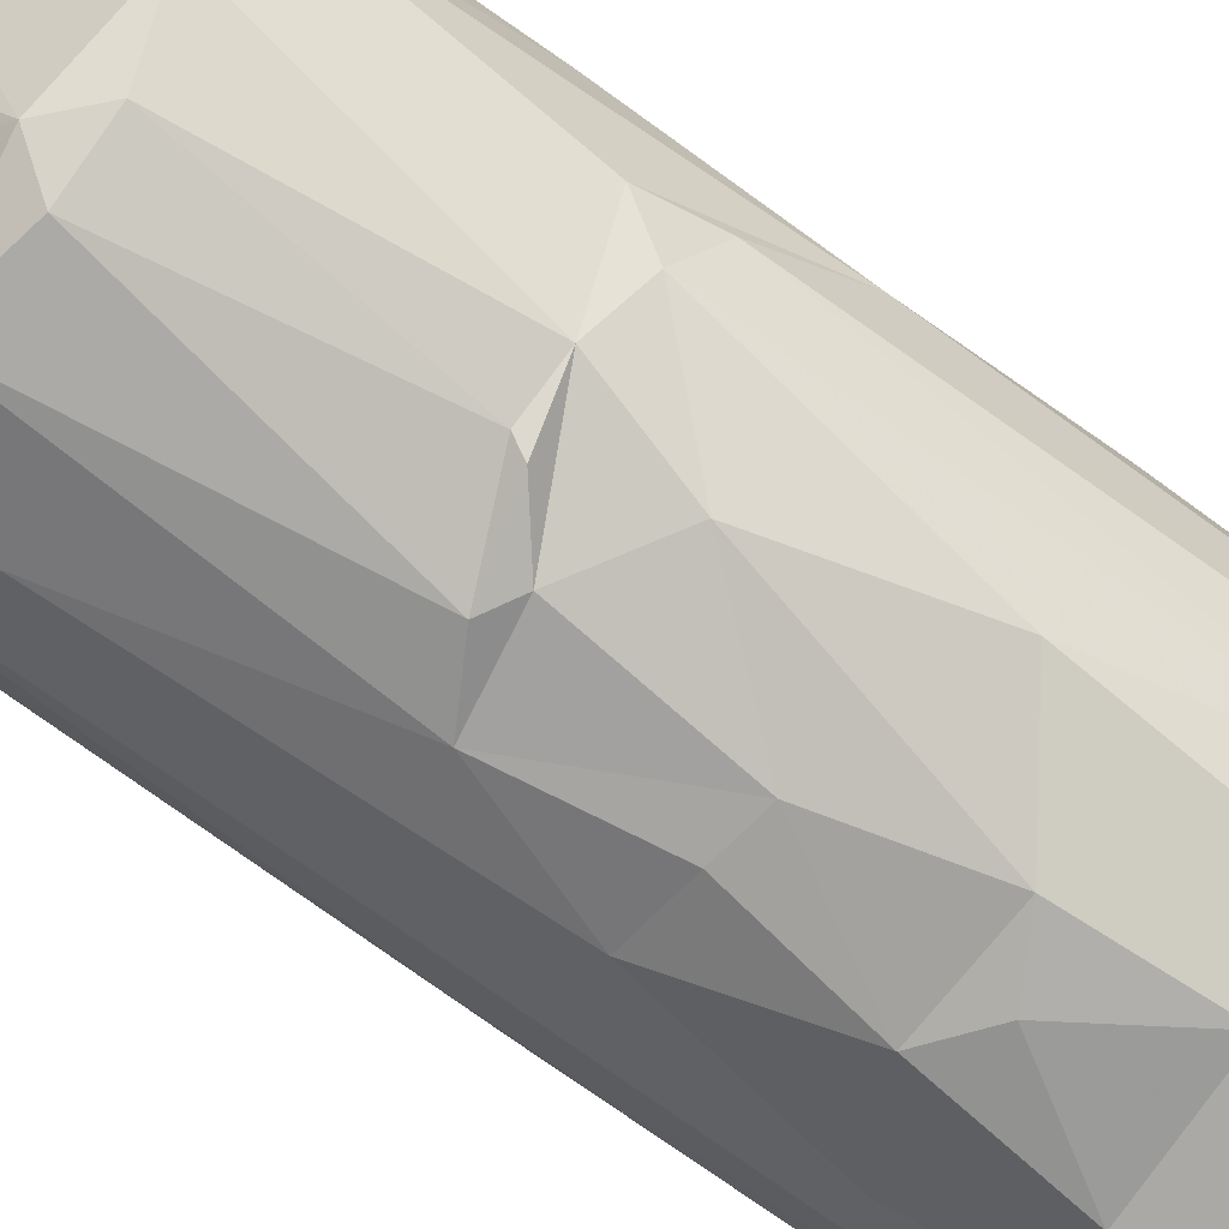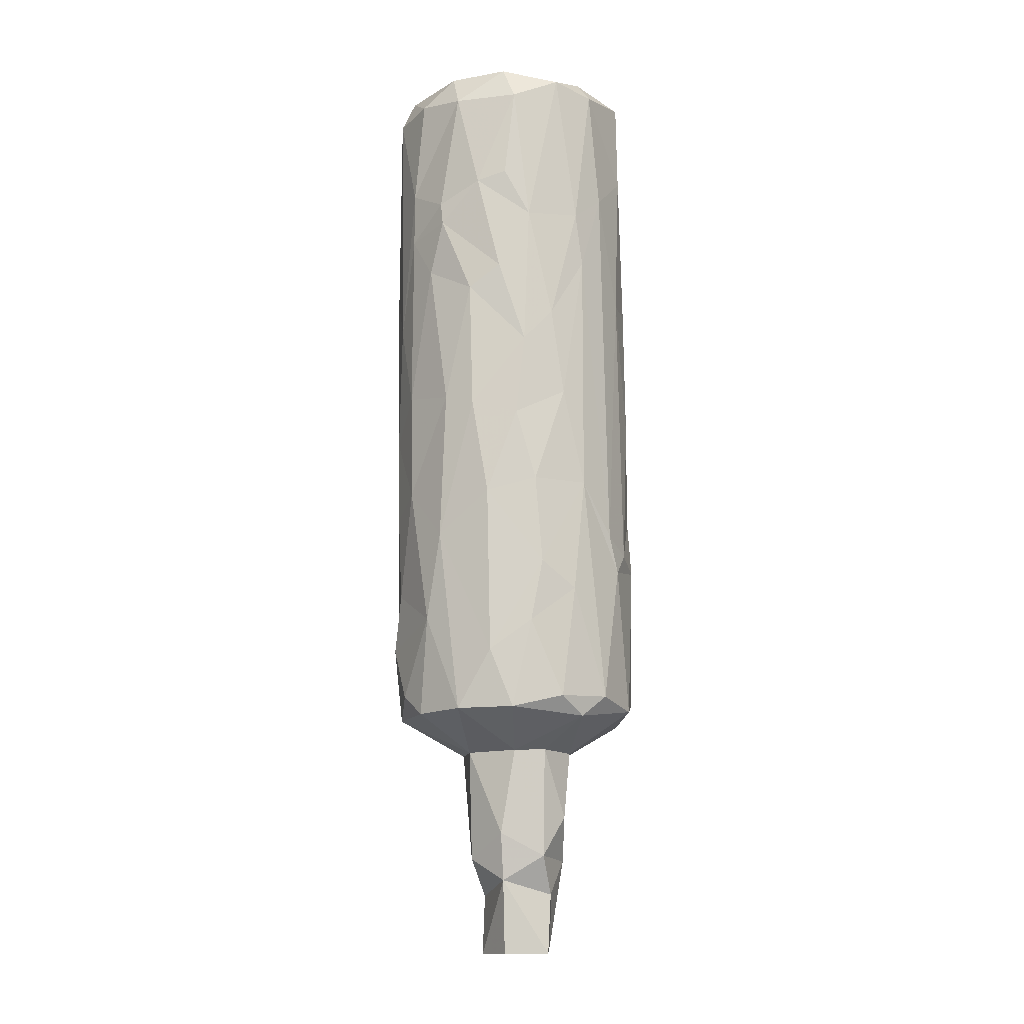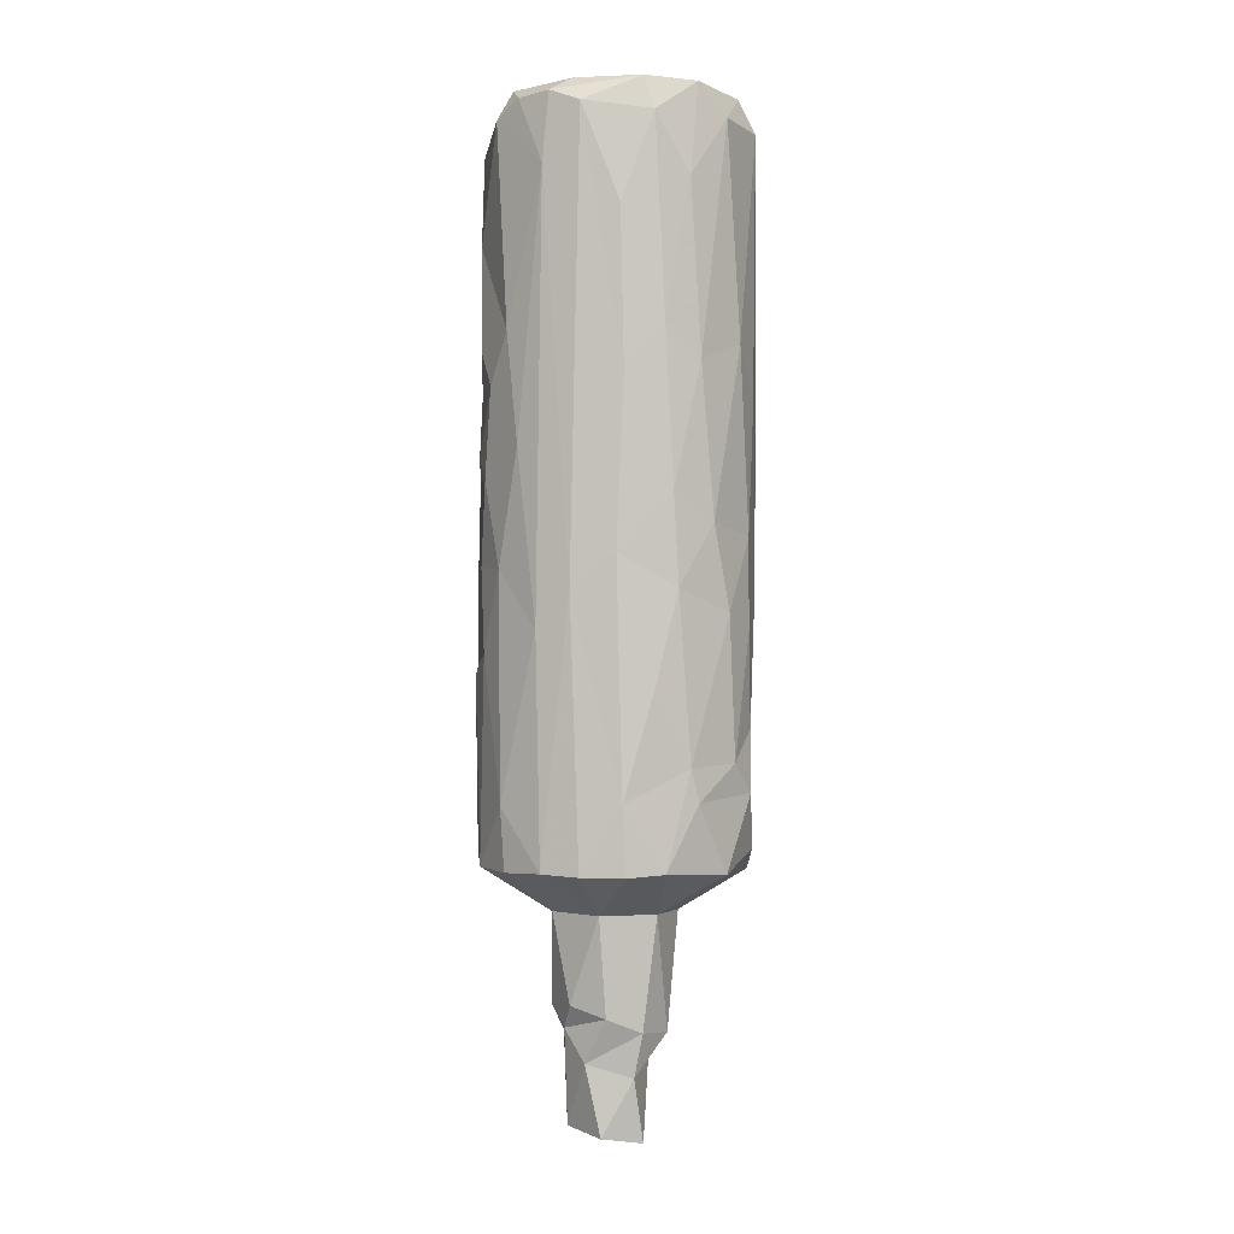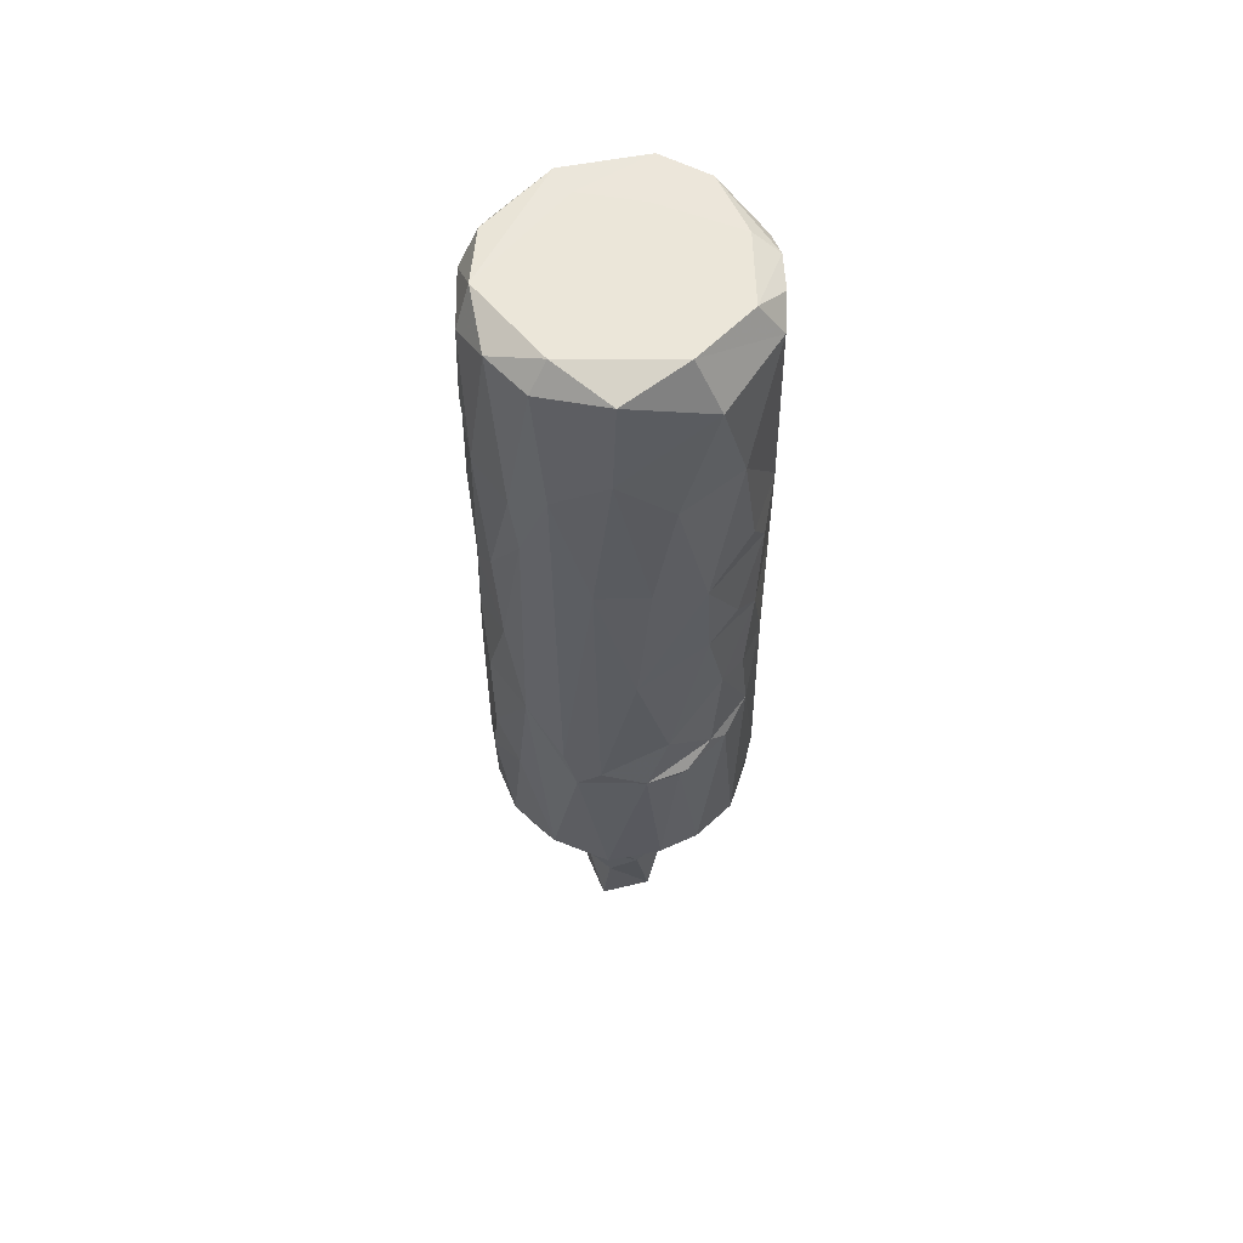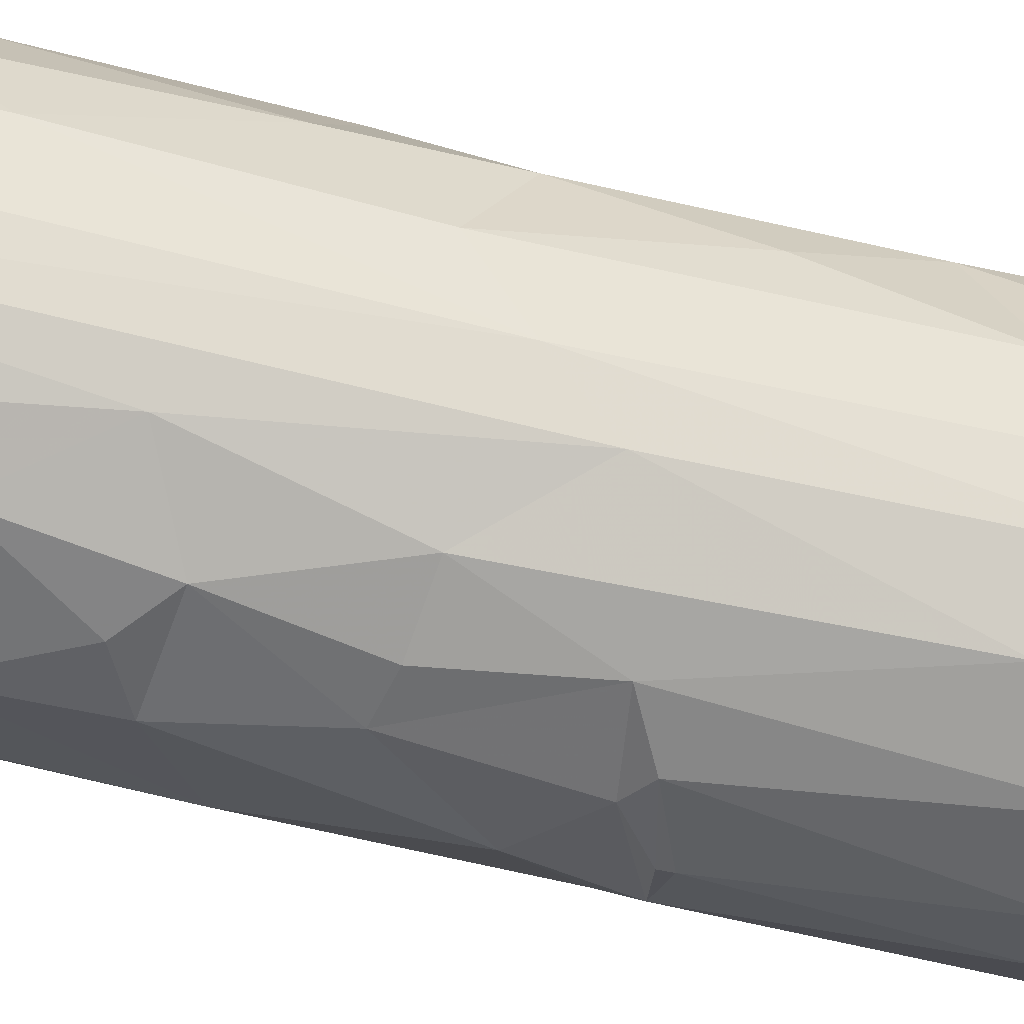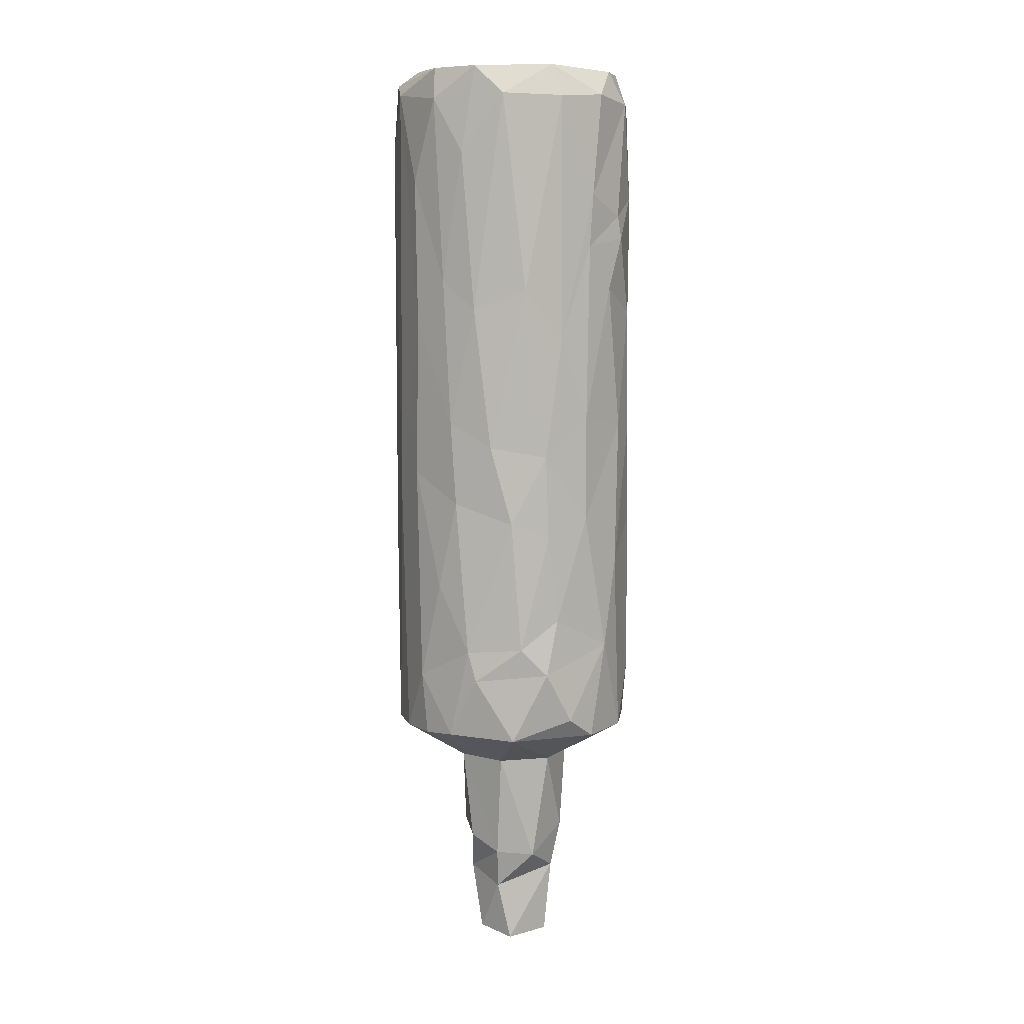
<metadata>
{"format":"obj","ext":"obj","renderer":"f3d","projection":"perspective","resolution":1024,"background":"white","views":[{"elev":-74.2,"azim":-125.2,"up":"+Y"},{"elev":-12.3,"azim":-126.9,"up":"+Z"},{"elev":-2.2,"azim":83.4,"up":"+Z"},{"elev":57.1,"azim":-49.1,"up":"+Z"},{"elev":-53.3,"azim":75.2,"up":"+Y"},{"elev":6.6,"azim":136.7,"up":"+Z"}]}
</metadata>
<code>
v 0.004965 0.02077 -0.05233
v -0.02057 -0.008728 -0.02976
v -0.0101 -0.01871 0.04061
v -0.01067 0.0007003 -0.06178
v 0.0213 0.003202 -0.0276
v -0.01859 -0.01196 -0.02615
v 0.00176 0.02204 0.03381
v -0.006903 0.02151 0.03548
v -0.006222 0.02104 -0.0238
v 0.01283 -0.01671 0.06319
v -0.005157 -0.0214 0.005811
v -0.01292 0.01778 0.04288
v -0.009276 -0.02026 -0.0287
v -0.019 0.01045 0.03633
v 0.003332 -0.02165 0.02515
v 0.007341 0.02072 0.01753
v -0.02146 0.004972 -0.05322
v -0.02069 -0.002848 0.06223
v 0.0195 -0.009387 -0.01247
v -0.001875 -0.02183 -0.007478
v 0.008022 -0.002637 -0.07822
v 0.006358 -0.01699 0.06605
v -0.02046 0.004927 0.06353
v -0.01585 0.01497 0.02612
v 0.004095 0.003667 -0.09804
v -0.02067 0.006511 0.01737
v 0.02144 -0.001665 -0.04463
v -1.45e-06 0.009745 -0.06218
v -0.001368 -0.007694 -0.09601
v -0.02153 0.001321 0.03706
v -0.01682 -0.01318 0.04832
v 0.003217 -0.02181 -0.05492
v 0.005265 -0.005652 -0.08541
v 0.0003136 -0.02158 0.04261
v -0.01411 -0.01763 -0.02825
v -0.005981 0.007021 -0.07666
v -0.01823 -0.01298 -0.05487
v 0.01006 0.01946 -0.003711
v 0.003212 -0.02171 -0.008376
v -0.01317 -0.01712 0.02285
v -0.009483 0.01913 -0.05539
v 0.01347 0.01761 0.0259
v 0.01942 -0.007944 -0.05551
v 0.01091 -0.01855 -0.05532
v 0.007006 0.00322 -0.08061
v -0.003129 0.02155 -0.03894
v 0.02209 -0.001511 0.02025
v 0.01357 0.01665 -0.03873
v 0.01882 0.01028 -0.04464
v 0.007687 0.02006 -0.03353
v -0.01107 -0.01933 -0.01802
v -0.004816 -0.007958 -0.08151
v 0.001264 0.02233 0.04297
v 0.009515 0.01956 -0.01846
v 0.00994 0.01973 -0.04341
v -0.01425 0.01287 0.06583
v -0.004844 0.005672 -0.08495
v -0.005484 -0.01657 0.06624
v 0.02024 0.005018 -0.05512
v 0.01139 0.004998 0.06545
v 0.008998 -0.0198 0.06064
v -0.007322 0.02069 0.001634
v 0.009254 -0.003854 -0.06224
v -0.02047 0.008656 -0.02932
v 0.002145 0.02168 -0.01518
v 0.0006086 -0.02186 0.008882
v 0.001953 0.007735 -0.08117
v -0.01445 0.01648 -0.01651
v 0.02164 -0.002593 -0.006991
v -0.02197 0.0002243 -0.01434
v -0.004452 -0.0209 0.058
v 0.005724 0.002014 -0.08772
v -0.008484 0.005841 -0.06198
v 0.02063 0.008833 0.05016
v -0.02193 0.002481 -0.0339
v -0.0007455 -0.02234 -0.02518
v 0.01389 -0.01688 0.009551
v -0.0004484 0.02088 -0.05582
v 0.01566 -0.008452 0.06584
v 0.007849 0.02106 0.0599
v -0.01227 0.01828 2.953e-05
v -0.00363 -0.02174 -0.02335
v -0.009326 -0.00484 -0.07373
v 0.005266 -0.02137 -0.02192
v -0.003589 0.02176 0.02644
v -0.01978 0.009652 -0.01421
v -0.01844 -0.01089 0.02241
v 0.001915 -0.00851 -0.08023
v -0.01185 -0.01898 -0.05299
v -0.0095 0.0001193 -0.08065
v 0.02152 0.004803 0.02765
v -0.007626 -0.002306 -0.09778
v 0.005558 -0.02128 0.005109
v 0.01177 -0.01835 0.02748
v -0.007882 -0.01856 -0.05665
v -0.001057 0.02196 0.06063
v -0.02135 0.004301 0.002321
v -0.008545 -0.02119 -0.02718
v 0.005 -0.007938 -0.07644
v -0.01486 0.01606 -0.04521
v 0.005169 -0.003118 -0.09703
v 0.01654 0.01512 0.06017
v 0.02061 0.001757 0.06521
v 0.01741 -0.01342 0.05211
v -0.01715 0.01282 -0.05527
v -0.004541 -0.009683 -0.06212
v 0.01496 0.01562 -0.01579
v 0.01884 0.01029 0.06505
v 0.01954 0.00894 -0.03939
v -0.002027 -0.01019 -0.07687
v -0.01863 0.01125 0.01203
v 0.01421 0.01523 -0.05571
v 0.02105 0.006132 0.002313
v -0.02108 -0.006491 -0.02326
v 0.0205 -0.00796 0.06118
v 0.00744 -0.02057 0.01951
v -0.005616 -0.02165 -0.05313
v -0.02145 -0.0002267 0.0279
v 0.01657 -0.01425 -0.01856
v -0.02068 -3.97e-05 -0.05647
v -0.02196 -0.00432 -0.05293
v -0.02062 -0.005187 0.0416
v -0.01744 0.01267 0.05996
v 0.006242 0.01371 0.0654
v 0.01021 -0.01941 -0.009066
v -0.005685 -0.02108 0.01927
v -0.006133 0.02138 0.03938
v -0.01785 0.01247 -0.001929
v -0.01492 -0.01606 -0.0005505
v 0.008052 0.005346 -0.06218
v -0.01716 -0.002984 0.06621
v -0.004044 0.004727 -0.09781
v 0.0222 -0.002027 0.04549
v 0.02057 0.006969 -0.01228
v 0.001757 -0.0104 -0.06211
v 0.00231 0.02187 0.003108
v -0.009402 0.01992 0.05958
v 0.01937 0.01063 0.02246
v -0.0196 0.01051 -0.04002
v -0.007016 -0.003404 -0.08745
v 0.02076 -0.00103 -0.05557
v 0.0175 0.01285 -0.002058
v 0.02217 0.003197 0.05967
v -0.01619 -0.01335 0.06405
v 0.0112 -0.0192 -0.04518
v -0.0166 0.0142 0.04447
v 0.007722 0.01835 0.06548
v -0.008301 -0.006925 -0.0621
v 0.01672 -0.01356 -0.05514
v 0.01721 -0.01239 0.06341
v -0.006276 0.01874 0.06527
v -0.01172 0.01859 0.02212
f 123 12 146
f 123 137 12
f 123 146 14
f 146 12 14
f 12 8 24
f 14 12 24
f 14 24 111
f 24 152 111
f 152 62 81
f 152 81 111
f 111 81 128
f 128 81 68
f 127 8 12
f 14 111 26
f 8 152 24
f 128 97 111
f 68 86 128
f 68 64 86
f 68 9 100
f 64 68 100
f 64 100 139
f 139 100 105
f 100 41 105
f 123 14 23
f 97 128 86
f 9 41 100
f 139 105 17
f 151 96 137
f 12 137 127
f 26 111 97
f 81 9 68
f 46 41 9
f 23 14 30
f 30 14 26
f 85 62 152
f 62 9 81
f 64 139 75
f 17 105 120
f 26 118 30
f 97 86 70
f 127 137 53
f 85 152 8
f 86 64 70
f 23 131 56
f 53 137 96
f 30 18 23
f 118 26 97
f 41 46 78
f 8 127 7
f 85 136 62
f 62 65 9
f 65 46 9
f 139 17 75
f 56 147 151
f 8 7 85
f 118 97 70
f 75 70 64
f 121 17 120
f 131 124 56
f 23 18 131
f 30 122 18
f 53 7 127
f 7 136 85
f 17 121 75
f 105 41 73
f 30 118 122
f 62 136 65
f 120 105 73
f 70 114 118
f 70 75 121
f 1 78 46
f 56 124 147
f 96 80 53
f 118 114 122
f 121 2 70
f 46 55 1
f 114 70 2
f 7 16 136
f 78 28 41
f 73 41 28
f 144 131 18
f 7 53 16
f 136 38 65
f 50 55 46
f 4 120 73
f 122 114 87
f 46 65 50
f 18 122 31
f 16 53 80
f 136 16 38
f 37 121 120
f 38 54 65
f 114 2 6
f 131 60 124
f 31 144 18
f 73 28 36
f 90 73 36
f 114 6 87
f 54 50 65
f 121 37 2
f 73 90 4
f 122 87 31
f 120 4 148
f 36 57 90
f 16 80 42
f 54 38 107
f 1 112 78
f 36 28 67
f 144 58 131
f 50 48 55
f 83 4 90
f 87 6 129
f 67 57 36
f 28 78 112
f 120 148 37
f 140 90 57
f 57 132 92
f 16 42 38
f 54 48 50
f 140 57 92
f 2 35 6
f 2 37 35
f 1 55 112
f 112 130 28
f 4 83 148
f 92 132 25
f 87 40 31
f 132 57 25
f 92 25 101
f 87 129 40
f 28 130 67
f 52 83 90
f 140 52 90
f 124 108 147
f 80 102 42
f 142 38 42
f 6 35 51
f 72 57 67
f 40 3 31
f 6 51 129
f 48 54 107
f 89 35 37
f 57 72 25
f 107 38 142
f 48 49 55
f 45 67 130
f 37 148 95
f 148 106 95
f 60 108 124
f 148 83 110
f 83 52 110
f 29 140 92
f 142 42 138
f 129 126 40
f 37 95 89
f 148 110 106
f 45 72 67
f 29 52 140
f 29 92 101
f 42 102 138
f 89 13 35
f 144 31 71
f 129 51 11
f 107 109 48
f 35 13 98
f 55 49 112
f 48 109 49
f 74 102 108
f 74 138 102
f 40 126 3
f 126 129 11
f 107 142 134
f 82 51 35
f 106 110 135
f 29 88 52
f 72 101 25
f 131 79 60
f 31 3 71
f 109 107 134
f 13 89 117
f 88 29 33
f 35 98 82
f 130 63 45
f 45 63 21
f 52 88 110
f 45 33 72
f 21 33 45
f 101 72 33
f 60 103 108
f 58 144 71
f 134 5 109
f 33 29 101
f 34 3 126
f 138 113 142
f 142 113 134
f 49 59 112
f 88 99 110
f 108 143 74
f 135 110 99
f 21 88 33
f 138 74 91
f 71 3 34
f 138 91 113
f 99 21 63
f 88 21 99
f 126 11 66
f 49 109 59
f 112 59 130
f 106 135 95
f 63 135 99
f 22 79 131
f 60 79 103
f 130 59 141
f 63 130 141
f 58 22 131
f 74 143 91
f 11 51 20
f 117 76 13
f 20 51 82
f 82 98 76
f 98 13 76
f 34 126 15
f 113 91 47
f 27 59 109
f 135 63 44
f 58 71 61
f 27 109 5
f 117 95 32
f 95 135 32
f 44 63 149
f 34 61 71
f 143 133 91
f 11 20 93
f 117 32 76
f 43 63 141
f 32 135 44
f 22 58 61
f 47 91 133
f 11 93 66
f 134 69 5
f 59 27 141
f 66 116 126
f 39 93 20
f 84 20 82
f 116 15 126
f 113 69 134
f 82 76 84
f 27 5 69
f 103 115 143
f 115 133 143
f 84 39 20
f 76 32 84
f 103 79 150
f 79 22 150
f 61 34 94
f 47 69 113
f 43 149 63
f 10 150 22
f 150 115 103
f 10 22 61
f 115 47 133
f 15 94 34
f 47 19 69
f 93 39 125
f 27 43 141
f 15 116 94
f 39 84 125
f 84 32 145
f 69 19 27
f 19 43 27
f 47 115 19
f 93 116 66
f 61 104 10
f 116 93 77
f 145 125 84
f 145 32 44
f 10 104 150
f 150 104 115
f 61 94 104
f 94 116 77
f 115 104 19
f 119 19 104
f 125 77 93
f 43 19 149
f 104 94 77
f 104 77 119
f 77 125 119
f 119 125 145
f 119 149 19
f 119 145 149
f 145 44 149
f 89 95 117
f 151 147 96
f 143 108 103
f 56 123 23
f 137 123 56
f 56 151 137
f 80 96 147
f 108 102 147
f 80 147 102

</code>
